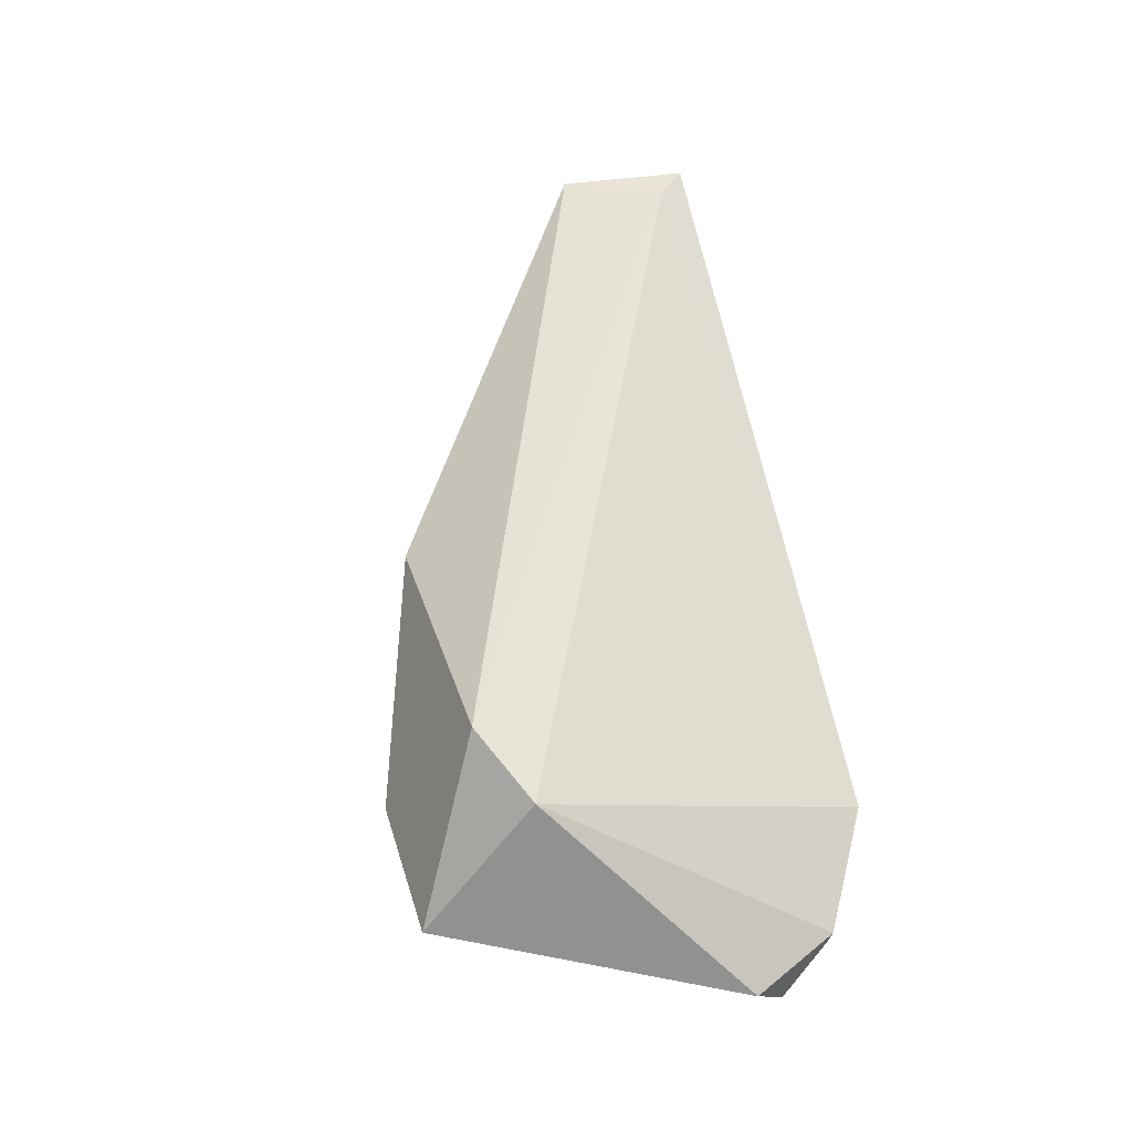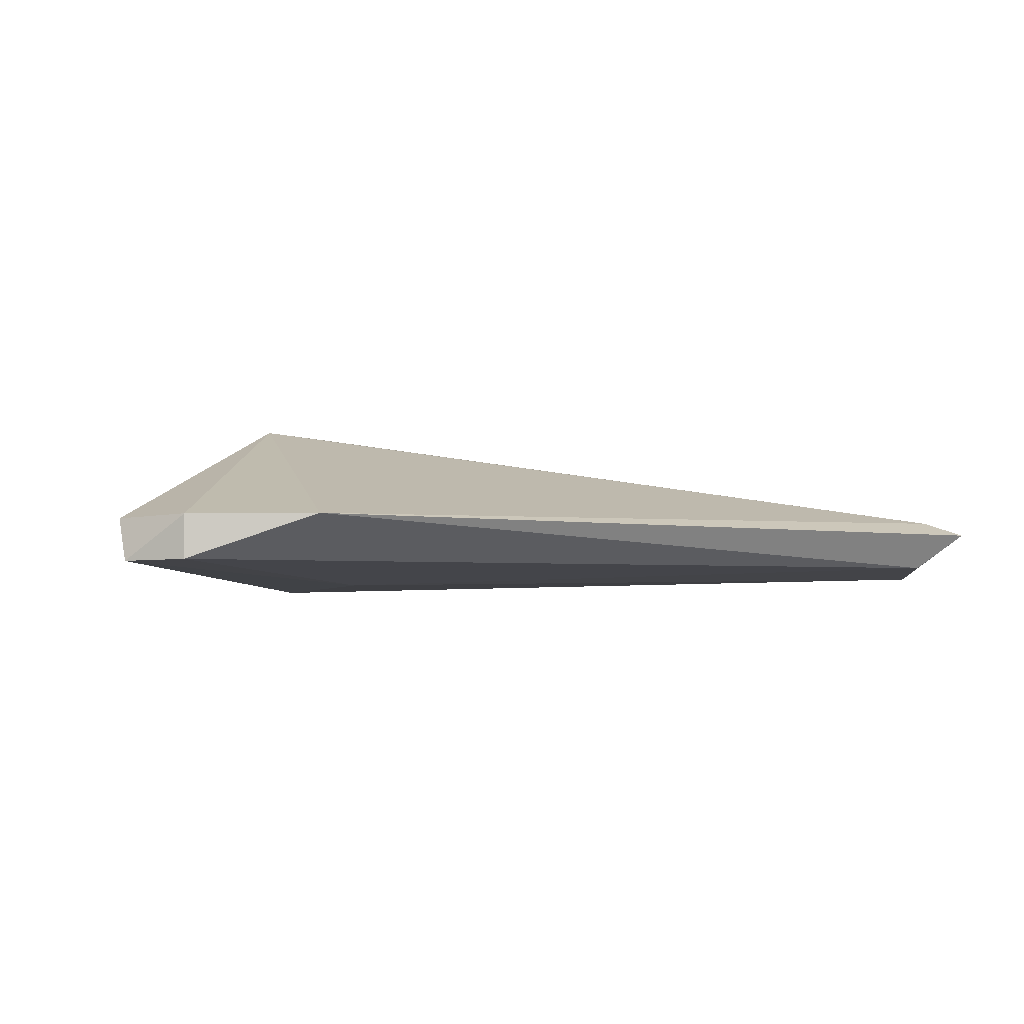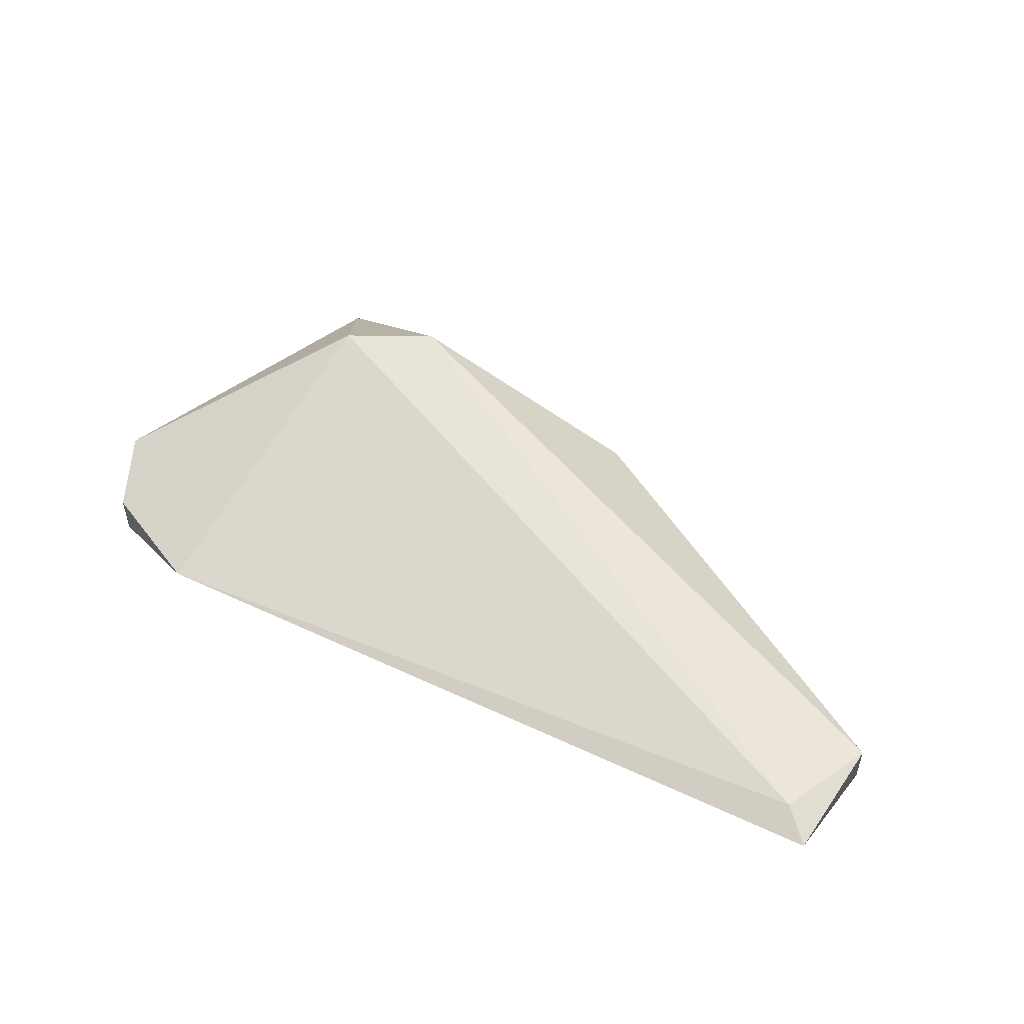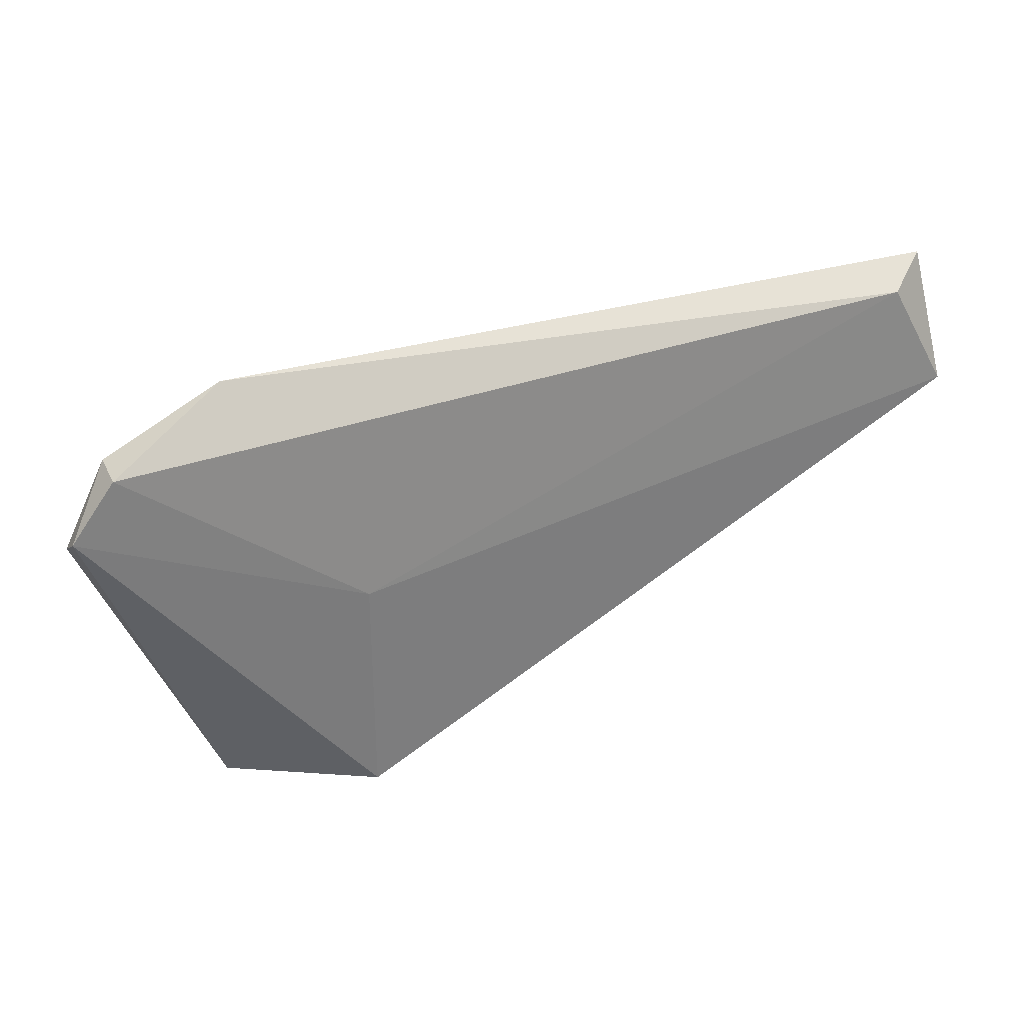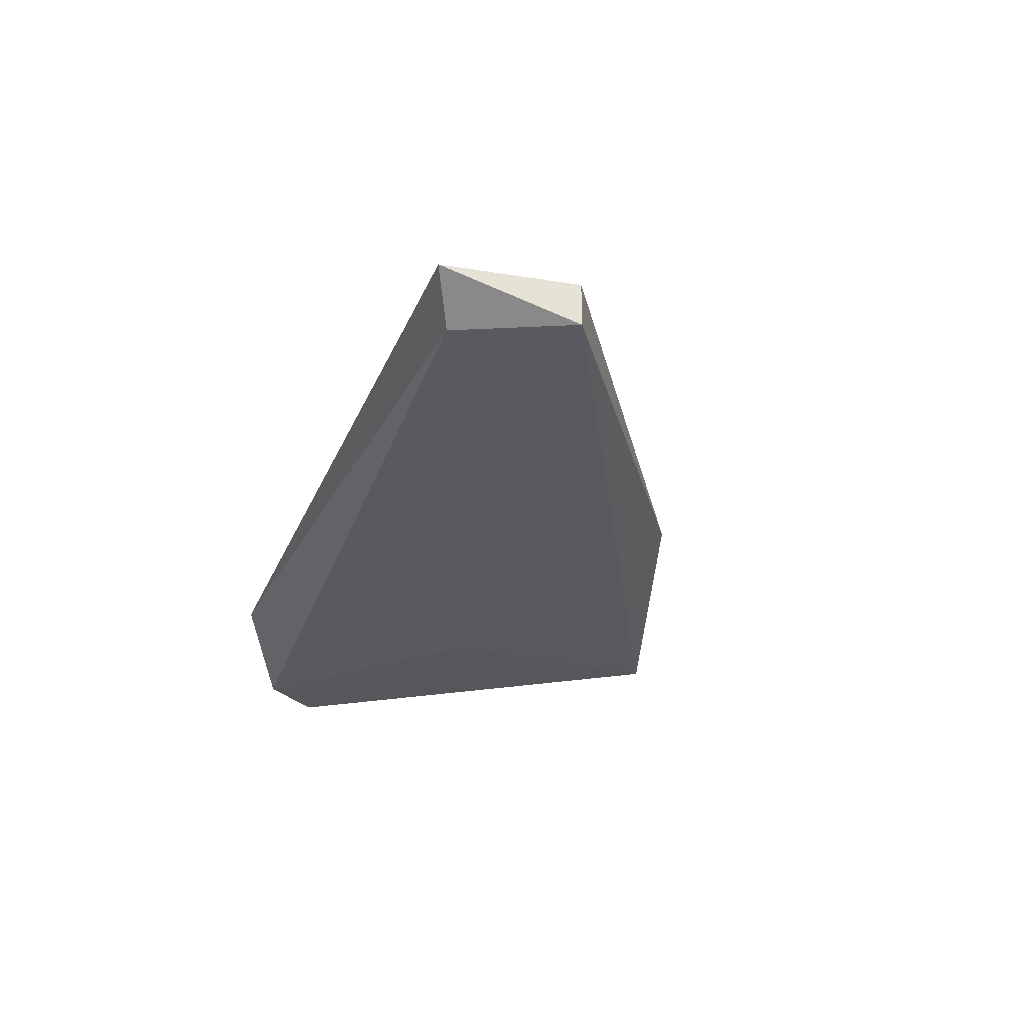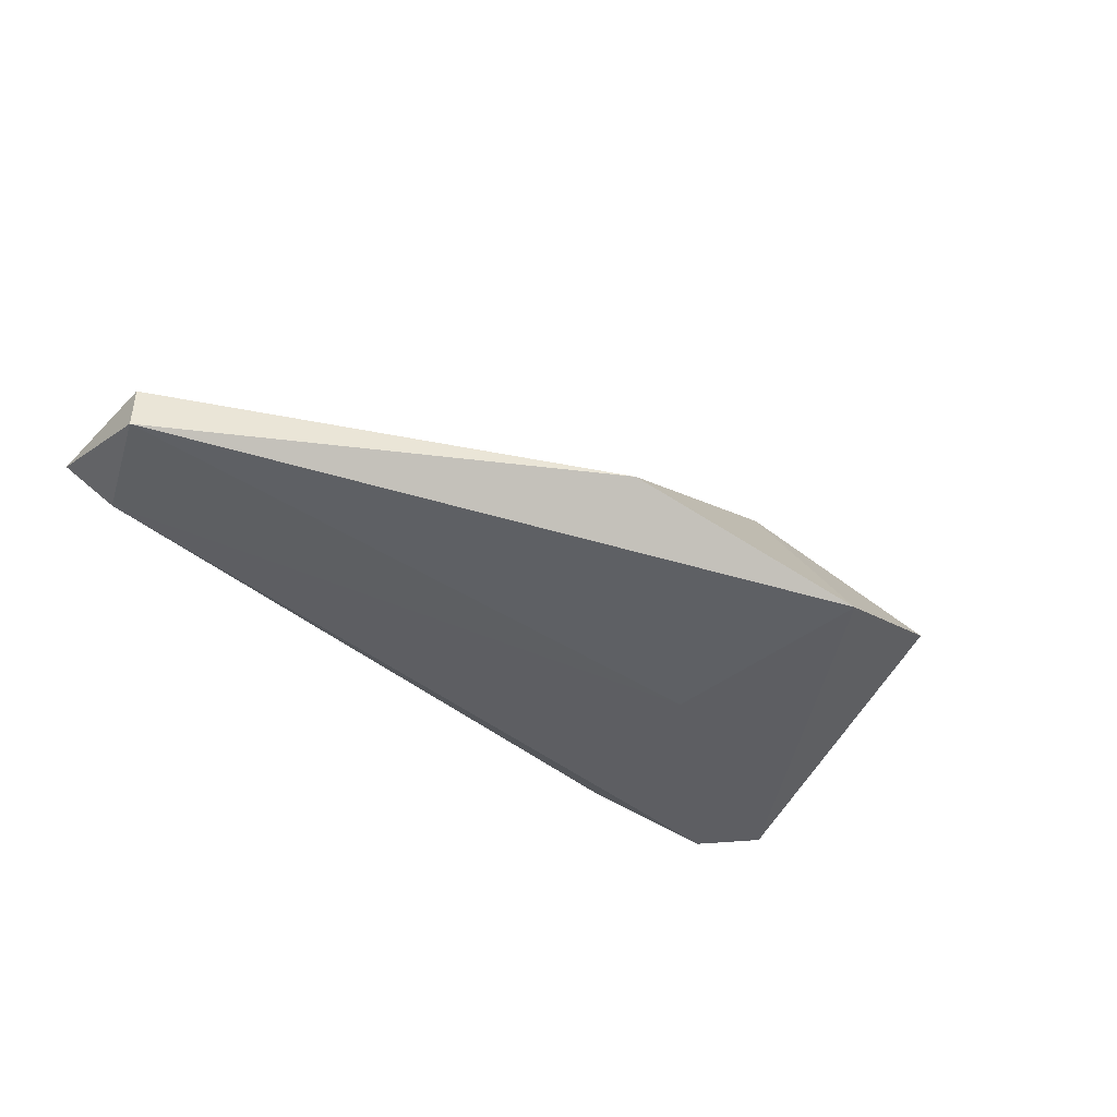
<metadata>
{"format":"obj","ext":"obj","renderer":"f3d","projection":"perspective","resolution":1024,"background":"white","views":[{"elev":68.8,"azim":-102.5,"up":"+Y"},{"elev":-4.8,"azim":-24.2,"up":"+Y"},{"elev":50.2,"azim":27.3,"up":"+Y"},{"elev":31.9,"azim":-22.6,"up":"+Z"},{"elev":-29.2,"azim":70.1,"up":"+Y"},{"elev":-41.9,"azim":133.6,"up":"+Y"}]}
</metadata>
<code>
g Generated convex submesh 1
v -0.2164 0.1231 -0.07425
v -0.1563 -0.02116 -0.1945
v -0.1563 -0.02116 -0.002075
v 0.3848 0.02695 0.08212
v -0.3487 0.02695 0.1422
v 0.3728 0.02695 0.1903
v 0.336 -0.003192 0.1713
v -0.3848 -0.009128 0.09413
v -0.1443 0.1231 -0.1103
v -0.2766 0.02695 -0.1824
v -0.2525 0.02695 0.1903
v 0.04799 0.02695 -0.1343
v 0.3848 -0.009128 0.08212
v -0.3848 0.02695 0.0701
v -0.3487 -0.009128 0.1422
v 0.3487 0.03897 0.1663
g Generated convex submesh 1_0
f 16 11 6
f 8 2 3
f 10 2 8
f 10 9 2
f 10 1 9
f 11 1 5
f 11 7 6
f 12 2 9
f 12 9 4
f 13 3 2
f 13 4 6
f 13 7 3
f 13 6 7
f 13 2 12
f 13 12 4
f 14 5 1
f 14 8 5
f 14 10 8
f 14 1 10
f 15 3 7
f 15 8 3
f 15 5 8
f 15 11 5
f 15 7 11
f 16 6 4
f 16 9 1
f 16 4 9
f 16 1 11

</code>
